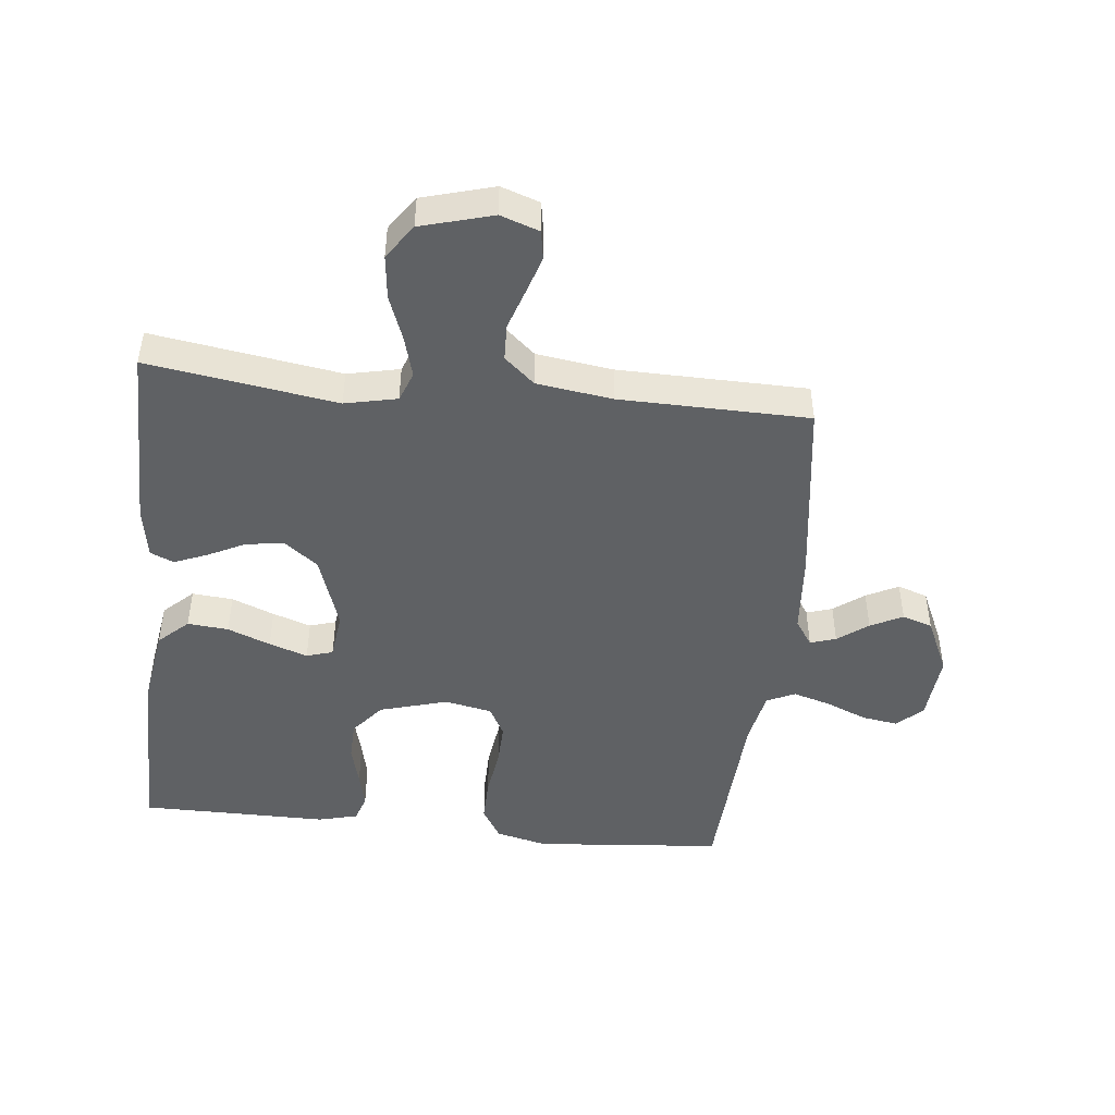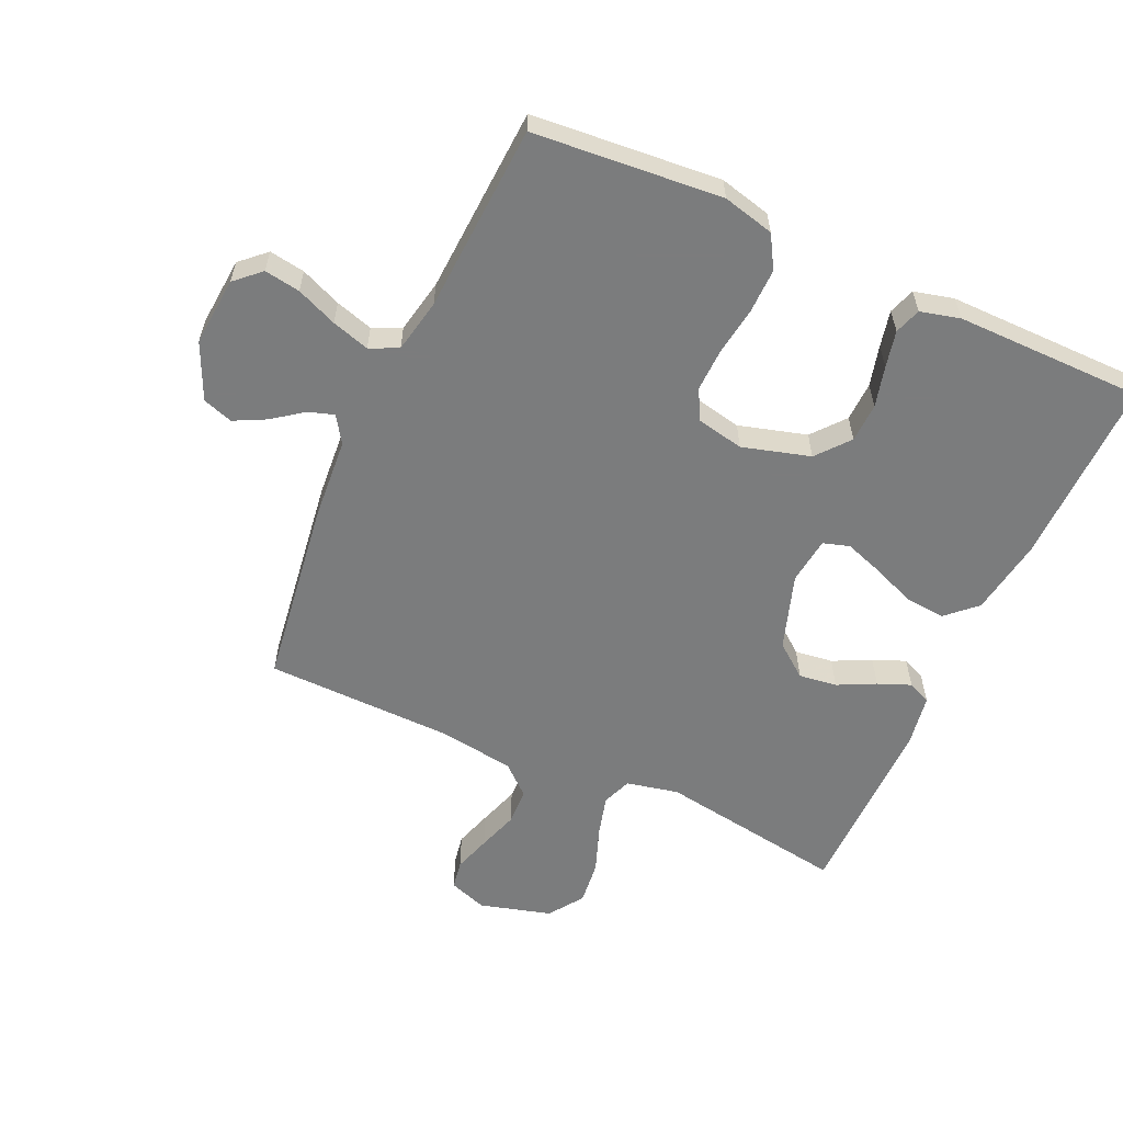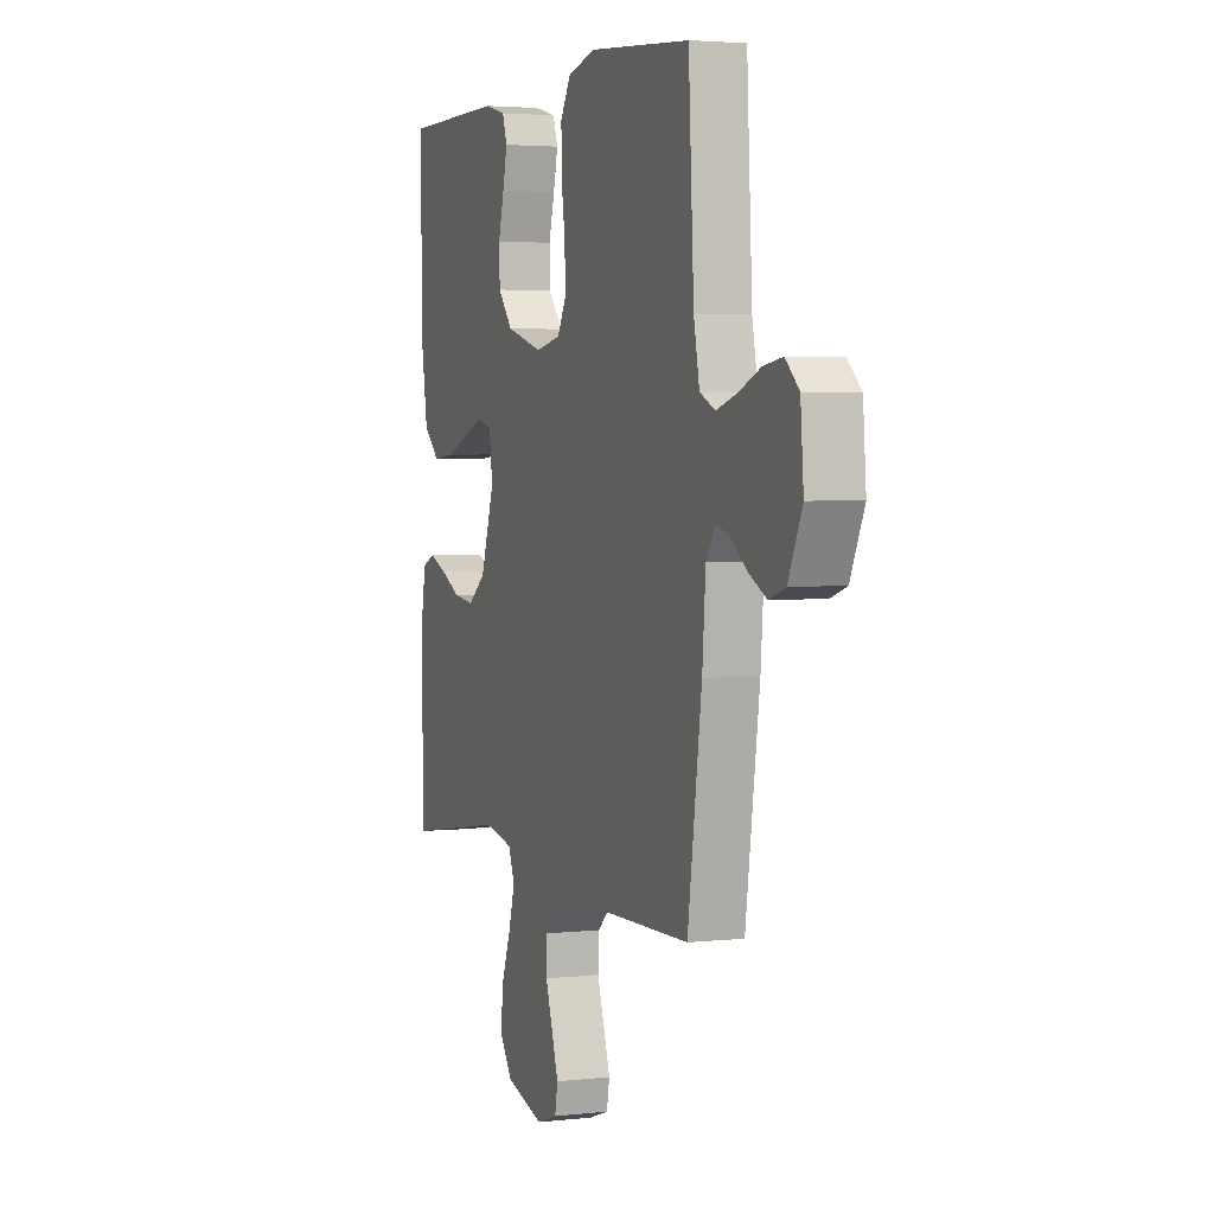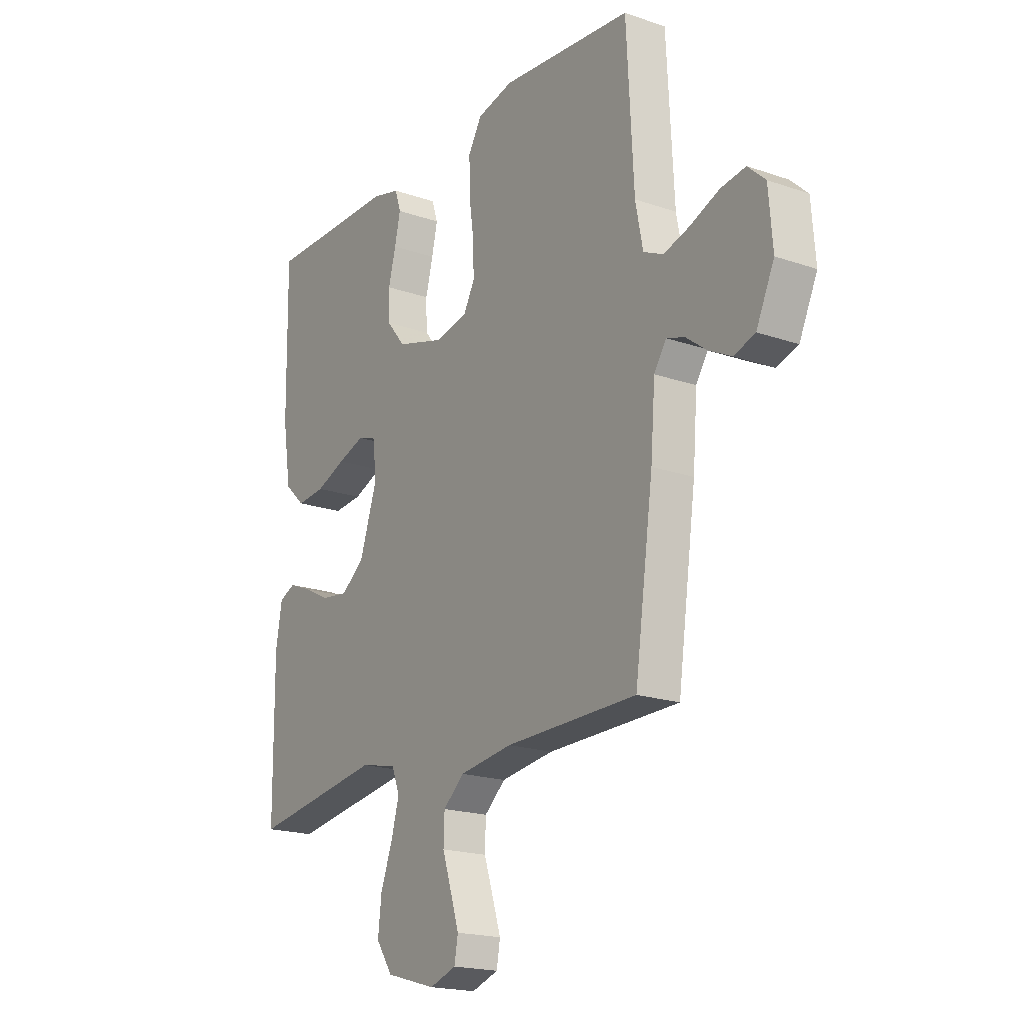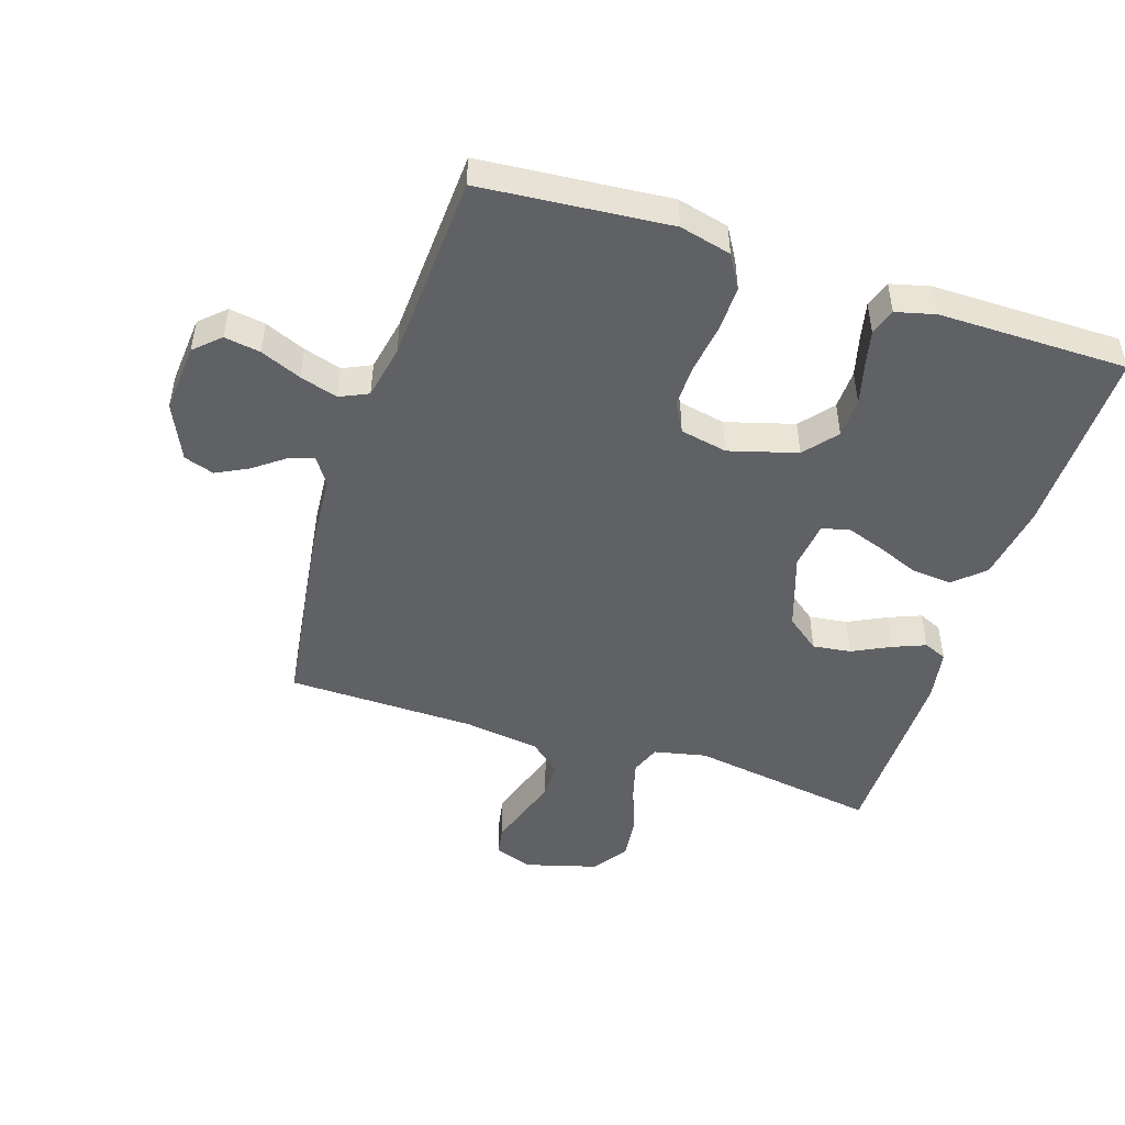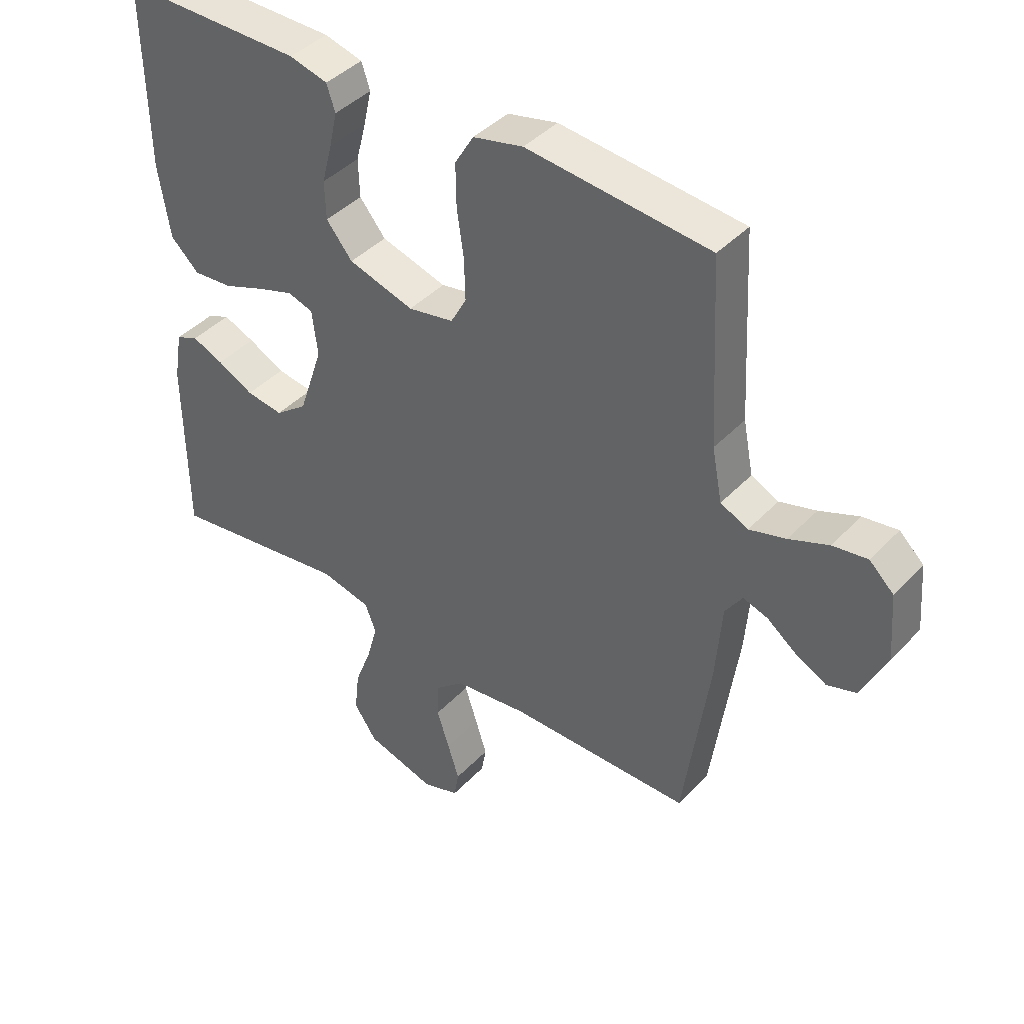
<metadata>
{"format":"obj","ext":"obj","renderer":"f3d","projection":"perspective","resolution":1024,"background":"white","views":[{"elev":-46.7,"azim":173.9,"up":"+Y"},{"elev":-58.7,"azim":-24.5,"up":"+Y"},{"elev":3.3,"azim":-110.7,"up":"+Z"},{"elev":-19.1,"azim":-123.2,"up":"+Z"},{"elev":-48.4,"azim":-18.0,"up":"+Y"},{"elev":42.1,"azim":-140.8,"up":"+Z"}]}
</metadata>
<code>
v 0.5 0.07 -0.5
v 0.2 0.07 -0.454
v 0.117 0.07 -0.472
v 0.099 0.07 -0.519
v 0.117 0.07 -0.584
v 0.144 0.07 -0.656
v 0.152 0.07 -0.726
v 0.114 0.07 -0.781
v 0 0.07 -0.813
v -0.061 0.07 -0.792
v -0.069 0.07 -0.746
v -0.05 0.07 -0.686
v -0.029 0.07 -0.622
v -0.031 0.07 -0.564
v -0.079 0.07 -0.522
v -0.2 0.07 -0.505
v -0.5 0.07 -0.5
v -0.542 0.07 -0.2
v -0.552 0.07 -0.072
v -0.58 0.07 -0.03
v -0.621 0.07 -0.043
v -0.669 0.07 -0.079
v -0.72 0.07 -0.105
v -0.768 0.07 -0.089
v -0.809 0.07 0
v -0.8 0.07 0.11
v -0.76 0.07 0.147
v -0.703 0.07 0.138
v -0.638 0.07 0.111
v -0.578 0.07 0.093
v -0.533 0.07 0.114
v -0.516 0.07 0.2
v -0.5 0.07 0.5
v -0.2 0.07 0.526
v -0.118 0.07 0.506
v -0.087 0.07 0.454
v -0.088 0.07 0.383
v -0.099 0.07 0.306
v -0.101 0.07 0.237
v -0.075 0.07 0.189
v 0 0.07 0.174
v 0.108 0.07 0.205
v 0.151 0.07 0.257
v 0.153 0.07 0.32
v 0.136 0.07 0.385
v 0.123 0.07 0.443
v 0.137 0.07 0.485
v 0.2 0.07 0.501
v 0.5 0.07 0.5
v 0.496 0.07 0.2
v 0.477 0.07 0.078
v 0.43 0.07 0.034
v 0.365 0.07 0.04
v 0.297 0.07 0.067
v 0.236 0.07 0.088
v 0.194 0.07 0.075
v 0.185 0.07 0
v 0.225 0.07 -0.12
v 0.278 0.07 -0.161
v 0.339 0.07 -0.153
v 0.399 0.07 -0.123
v 0.451 0.07 -0.102
v 0.488 0.07 -0.118
v 0.502 0.07 -0.2
v 0.5 0 -0.5
v 0.2 0 -0.454
v 0.117 0 -0.472
v 0.099 0 -0.519
v 0.117 0 -0.584
v 0.144 0 -0.656
v 0.152 0 -0.726
v 0.114 0 -0.781
v 0 0 -0.813
v -0.061 0 -0.792
v -0.069 0 -0.746
v -0.05 0 -0.686
v -0.029 0 -0.622
v -0.031 0 -0.564
v -0.079 0 -0.522
v -0.2 0 -0.505
v -0.5 0 -0.5
v -0.542 0 -0.2
v -0.552 0 -0.072
v -0.58 0 -0.03
v -0.621 0 -0.043
v -0.669 0 -0.079
v -0.72 0 -0.105
v -0.768 0 -0.089
v -0.809 0 0
v -0.8 0 0.11
v -0.76 0 0.147
v -0.703 0 0.138
v -0.638 0 0.111
v -0.578 0 0.093
v -0.533 0 0.114
v -0.516 0 0.2
v -0.5 0 0.5
v -0.2 0 0.526
v -0.118 0 0.506
v -0.087 0 0.454
v -0.088 0 0.383
v -0.099 0 0.306
v -0.101 0 0.237
v -0.075 0 0.189
v 0 0 0.174
v 0.108 0 0.205
v 0.151 0 0.257
v 0.153 0 0.32
v 0.136 0 0.385
v 0.123 0 0.443
v 0.137 0 0.485
v 0.2 0 0.501
v 0.5 0 0.5
v 0.496 0 0.2
v 0.477 0 0.078
v 0.43 0 0.034
v 0.365 0 0.04
v 0.297 0 0.067
v 0.236 0 0.088
v 0.194 0 0.075
v 0.185 0 0
v 0.225 0 -0.12
v 0.278 0 -0.161
v 0.339 0 -0.153
v 0.399 0 -0.123
v 0.451 0 -0.102
v 0.488 0 -0.118
v 0.502 0 -0.2
f 64 1 2
f 63 64 2
f 62 63 2
f 61 62 2
f 60 61 2
f 59 60 2 3
f 58 59 3
f 57 58 3 4
f 56 57 4
f 52 53 54
f 51 52 54
f 50 51 54
f 49 50 54
f 48 49 54
f 47 48 54
f 46 47 54
f 45 46 54
f 44 45 54
f 43 44 54 55
f 42 43 55 56
f 36 37 38
f 35 36 38
f 34 35 38
f 33 34 38
f 32 33 38
f 31 32 38 39
f 30 31 39 40
f 27 28 29
f 26 27 29
f 25 26 29
f 24 25 29
f 23 24 29
f 22 23 29
f 21 22 29
f 20 21 29 30
f 30 40 41
f 20 30 41
f 19 20 41
f 41 42 56
f 19 41 56
f 18 19 56
f 17 18 56
f 16 17 56
f 11 12 13
f 10 11 13
f 9 10 13
f 8 9 13
f 7 8 13
f 6 7 13
f 5 6 13
f 4 5 13 14
f 15 16 56 4
f 4 14 15
f 66 65 128
f 66 128 127
f 66 127 126
f 66 126 125
f 66 125 124
f 67 66 124 123
f 67 123 122
f 68 67 122 121
f 68 121 120
f 118 117 116
f 118 116 115
f 118 115 114
f 118 114 113
f 118 113 112
f 118 112 111
f 118 111 110
f 118 110 109
f 118 109 108
f 119 118 108 107
f 120 119 107 106
f 102 101 100
f 102 100 99
f 102 99 98
f 102 98 97
f 102 97 96
f 103 102 96 95
f 104 103 95 94
f 93 92 91
f 93 91 90
f 93 90 89
f 93 89 88
f 93 88 87
f 93 87 86
f 93 86 85
f 94 93 85 84
f 105 104 94
f 105 94 84
f 105 84 83
f 120 106 105
f 120 105 83
f 120 83 82
f 120 82 81
f 120 81 80
f 77 76 75
f 77 75 74
f 77 74 73
f 77 73 72
f 77 72 71
f 77 71 70
f 77 70 69
f 78 77 69 68
f 68 120 80 79
f 79 78 68
f 1 65 66 2
f 2 66 67 3
f 3 67 68 4
f 4 68 69 5
f 5 69 70 6
f 6 70 71 7
f 7 71 72 8
f 8 72 73 9
f 9 73 74 10
f 10 74 75 11
f 11 75 76 12
f 12 76 77 13
f 13 77 78 14
f 14 78 79 15
f 15 79 80 16
f 16 80 81 17
f 17 81 82 18
f 18 82 83 19
f 19 83 84 20
f 20 84 85 21
f 21 85 86 22
f 22 86 87 23
f 23 87 88 24
f 24 88 89 25
f 25 89 90 26
f 26 90 91 27
f 27 91 92 28
f 28 92 93 29
f 29 93 94 30
f 30 94 95 31
f 31 95 96 32
f 32 96 97 33
f 33 97 98 34
f 34 98 99 35
f 35 99 100 36
f 36 100 101 37
f 37 101 102 38
f 38 102 103 39
f 39 103 104 40
f 40 104 105 41
f 41 105 106 42
f 42 106 107 43
f 43 107 108 44
f 44 108 109 45
f 45 109 110 46
f 46 110 111 47
f 47 111 112 48
f 48 112 113 49
f 49 113 114 50
f 50 114 115 51
f 51 115 116 52
f 52 116 117 53
f 53 117 118 54
f 54 118 119 55
f 55 119 120 56
f 56 120 121 57
f 57 121 122 58
f 58 122 123 59
f 59 123 124 60
f 60 124 125 61
f 61 125 126 62
f 62 126 127 63
f 63 127 128 64
f 64 128 65 1

</code>
